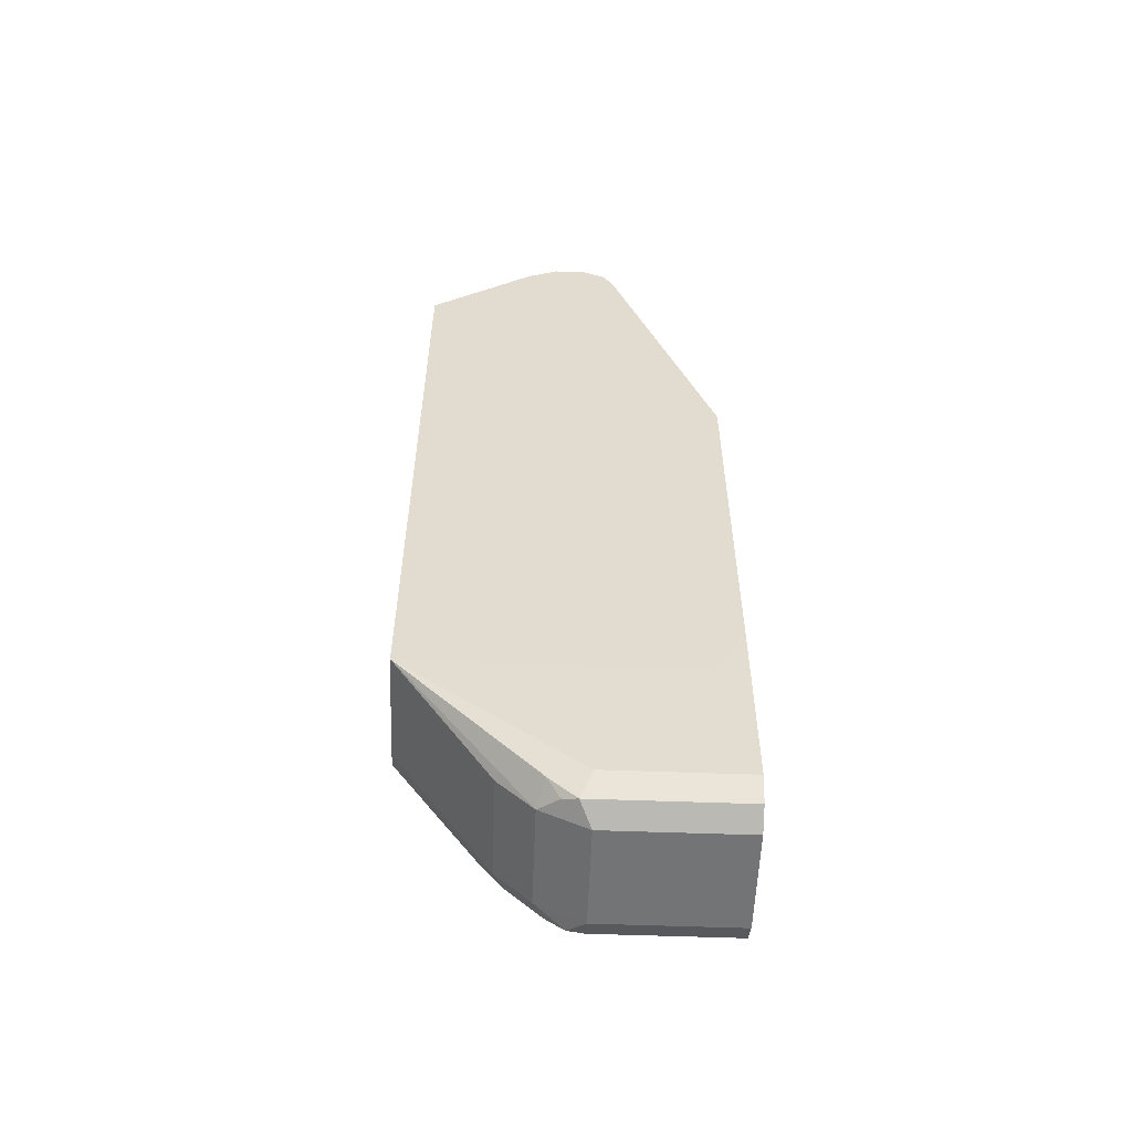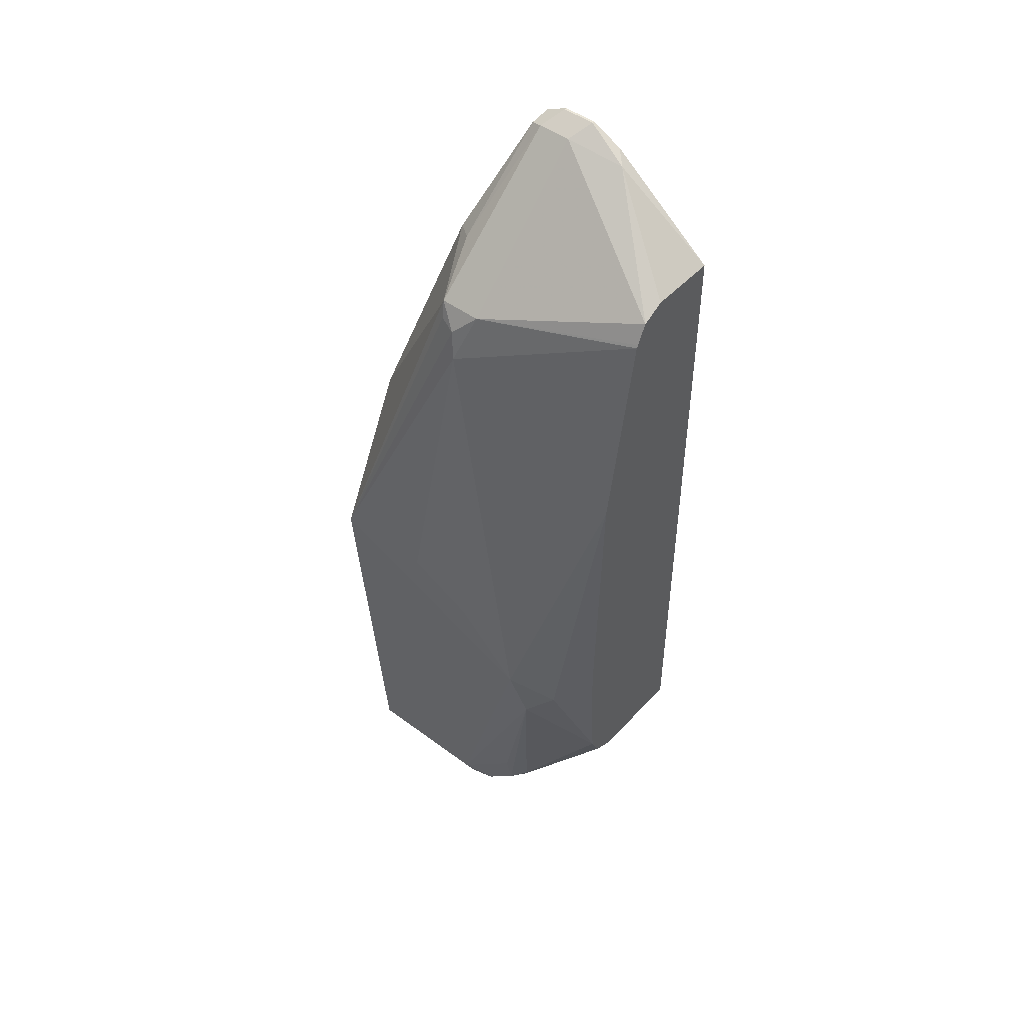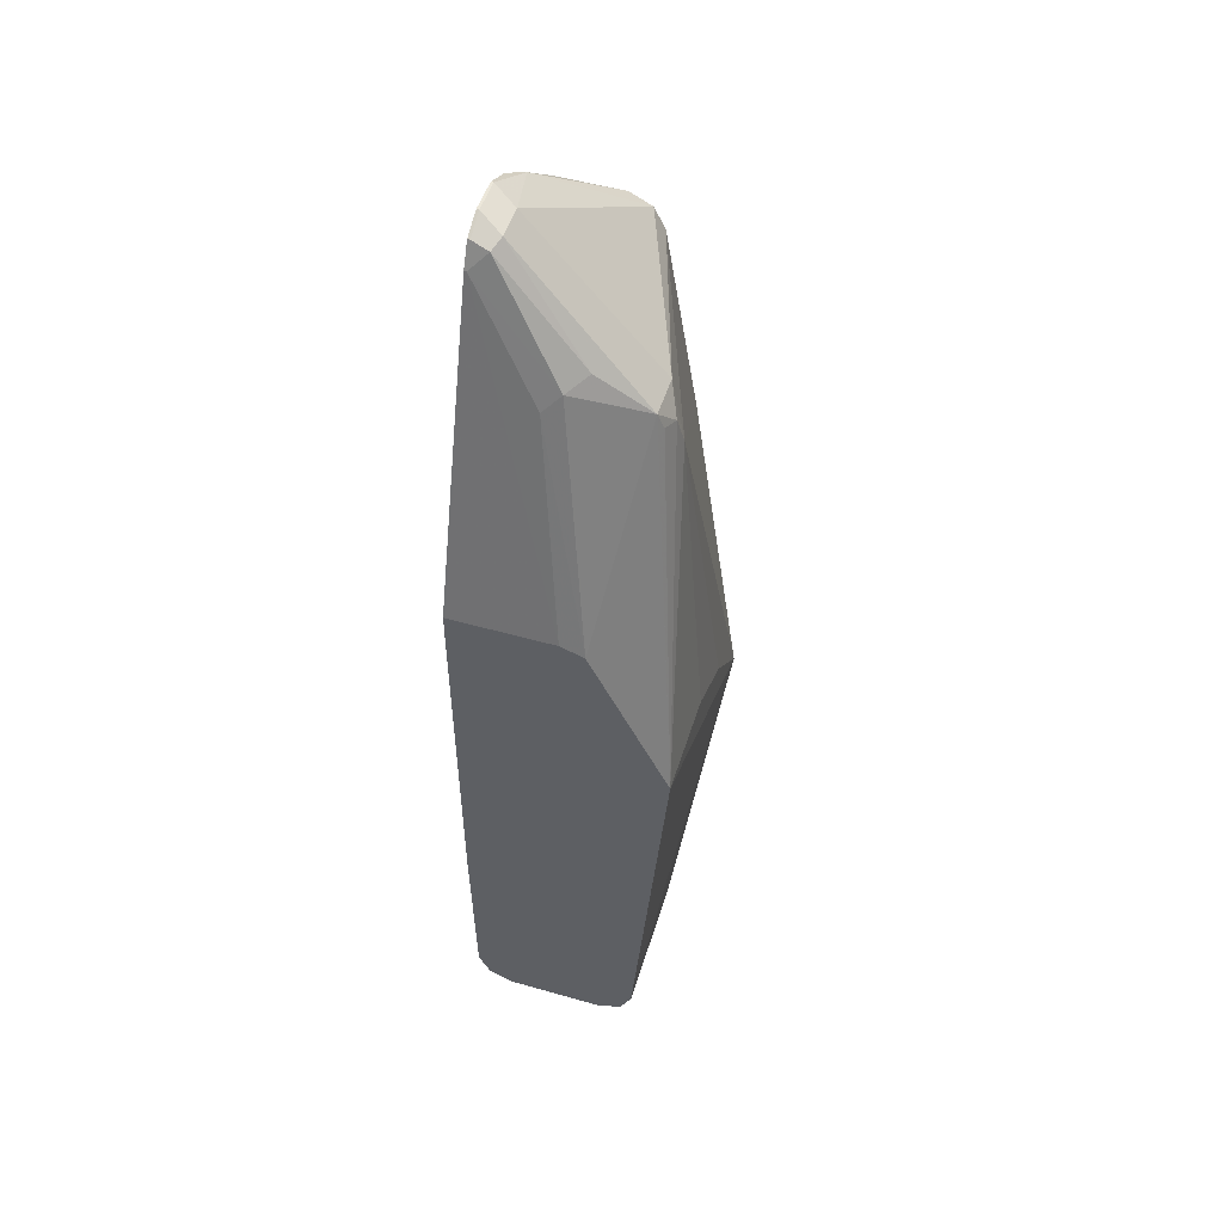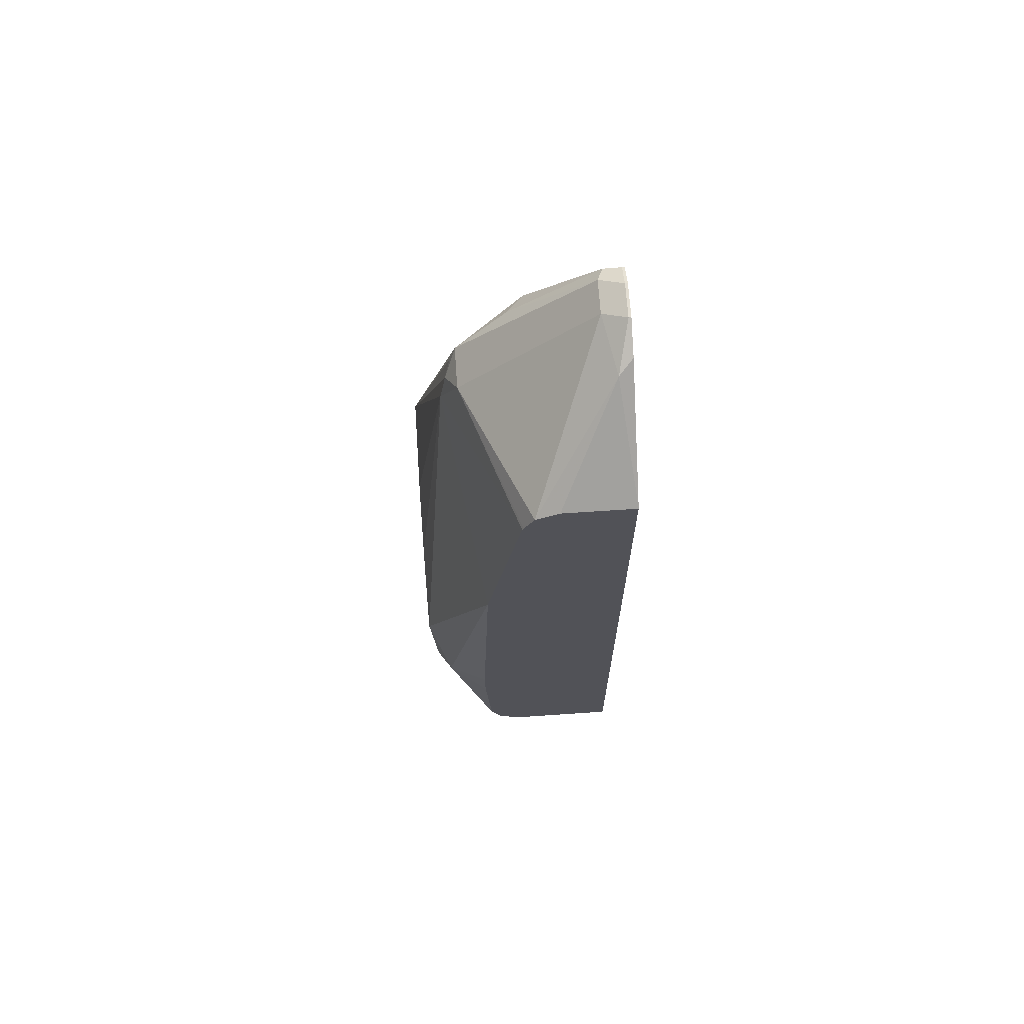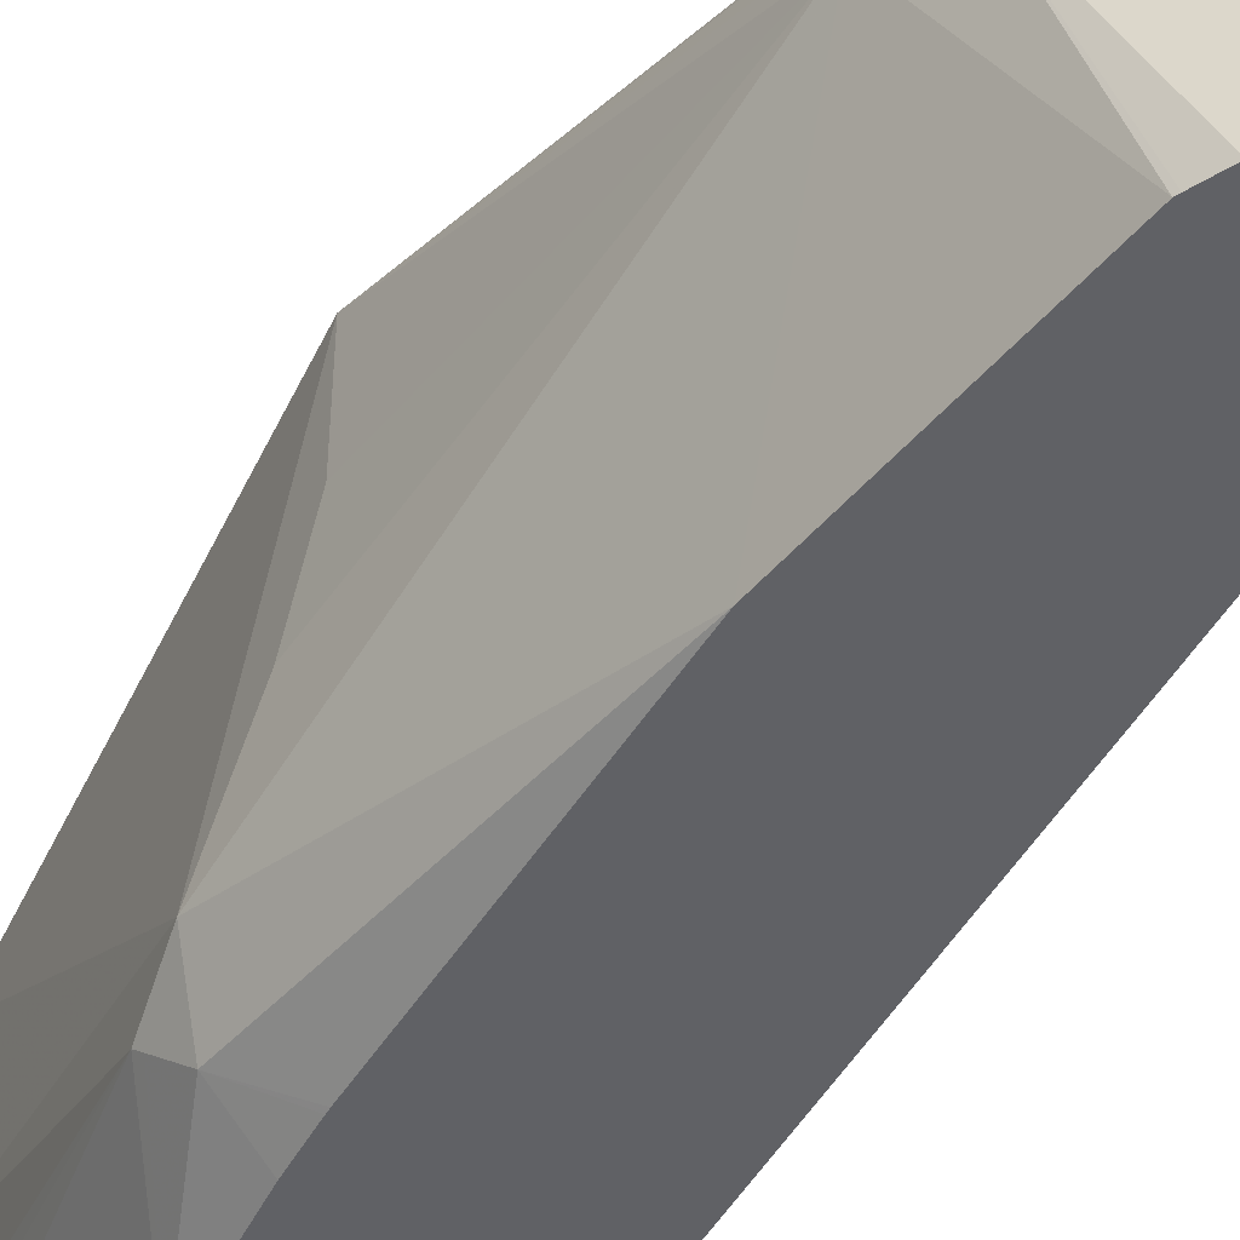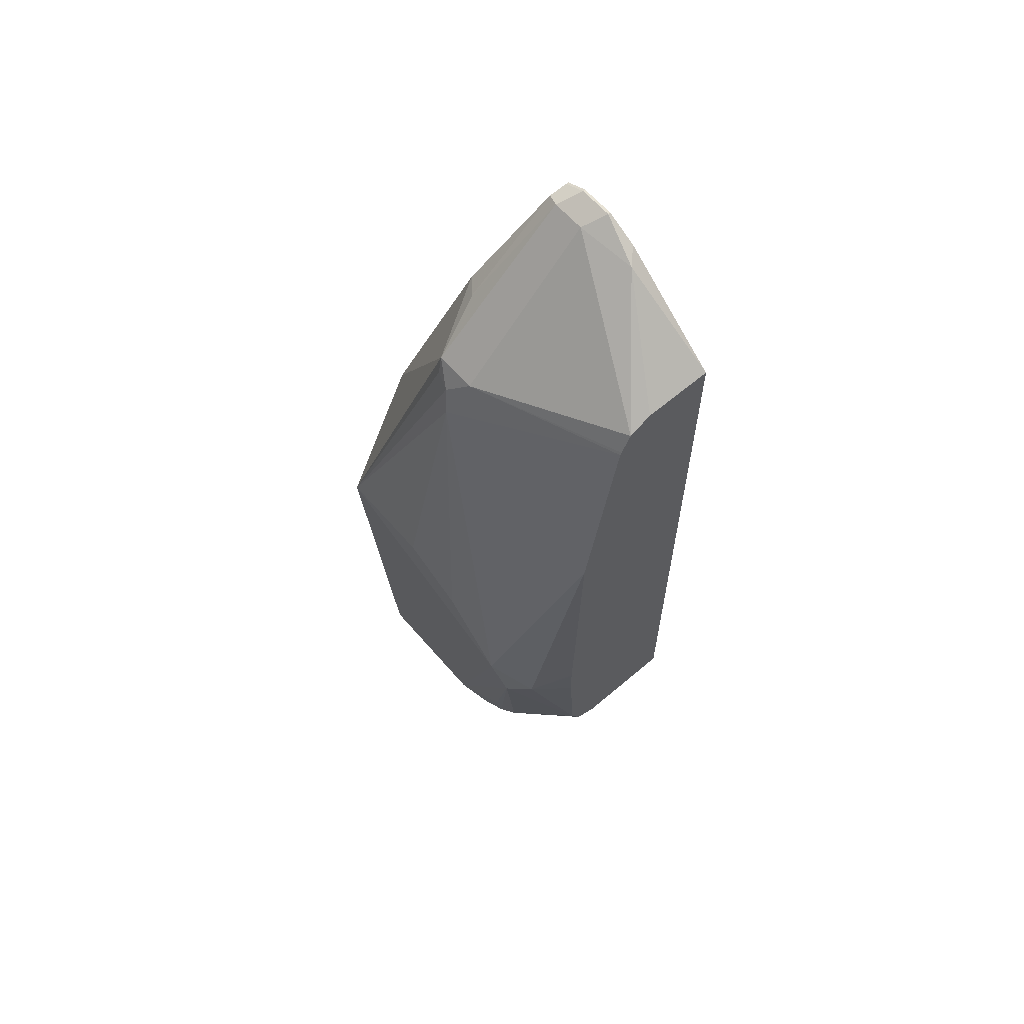
<metadata>
{"format":"obj","ext":"obj","renderer":"f3d","projection":"perspective","resolution":1024,"background":"white","views":[{"elev":-56.2,"azim":-92.2,"up":"+Y"},{"elev":47.8,"azim":129.9,"up":"+Y"},{"elev":51.0,"azim":17.2,"up":"+Y"},{"elev":68.1,"azim":176.1,"up":"+Y"},{"elev":-50.0,"azim":150.4,"up":"+Z"},{"elev":62.5,"azim":139.3,"up":"+Y"}]}
</metadata>
<code>
v 0.1858 -0.3098 0.2685
v 0.2271 -0.3098 0.2685
v 0.1652 -0.3097 0.2685
v 0.1652 -0.3098 0.2684
v 0.2271 -0.3098 0.2684
v 0.2409 -0.3029 0.2685
v 0.1515 -0.3029 0.2685
v 0.1652 -0.3098 0.1858
v 0.2271 -0.3098 0.1858
v 0.2409 -0.3029 0.1858
v 0.2478 -0.2891 0.2684
v 0.2478 -0.2891 0.2685
v 0.1446 -0.2891 0.2685
v 0.1446 -0.2891 0.2684
v 0.1515 -0.3029 0.179
v 0.1652 -0.296 0.1583
v 0.2271 -0.296 0.1583
v 0.2375 -0.3046 0.1755
v 0.2426 -0.2917 0.1652
v 0.2478 -0.2891 0.1858
v 0.2685 -0.1032 0.1239
v 0.2685 -0.04131 0.2685
v 0.143 -0.1747 0.2685
v 0.143 -0.1948 0.2574
v 0.143 -0.2046 0.2505
v 0.143 -0.2065 0.2256
v 0.1446 -0.2891 0.1858
v 0.1549 -0.2994 0.1704
v 0.1497 -0.2891 0.1626
v 0.143 -0.2065 0.08082
v 0.1652 -0.2753 0.1377
v 0.2271 -0.2753 0.1377
v 0.2426 -0.271 0.1446
v 0.2478 -0.2478 0.1446
v 0.2633 -0.1342 0.1136
v 0.2616 -0.1307 0.1101
v 0.2616 -0.1101 0.1101
v 0.2271 0.06193 0.08082
v 0.2478 0.1445 0.1858
v 0.2685 -0.06191 0.1652
v 0.2685 -0.04125 0.2684
v 0.2444 0.1617 0.1893
v 0.2409 0.1652 0.1996
v 0.2375 0.1755 0.2013
v 0.2684 -0.0412 0.2685
v 0.143 0.04274 0.2685
v 0.2065 -0.2065 0.08082
v 0.143 0.2065 0.08082
v 0.2375 -0.2633 0.1342
v 0.2077 -0.2059 0.08082
v 0.2203 -0.1996 0.08082
v 0.2409 -0.2547 0.1308
v 0.2271 -0.1858 0.08082
v 0.2547 -0.117 0.09638
v 0.2065 0.1858 0.08082
v 0.2314 -0.09893 0.08082
v 0.2375 0.1755 0.1755
v 0.2685 -0.04125 0.2065
v 0.1583 0.2616 0.1927
v 0.2065 0.2013 0.2091
v 0.1962 0.1962 0.222
v 0.2207 0.05695 0.2685
v 0.1445 0.06193 0.2685
v 0.143 0.06193 0.2685
v 0.143 0.2588 0.1461
v 0.1515 0.2547 0.1377
v 0.1859 0.2065 0.08082
v 0.231 -0.1239 0.08082
v 0.2314 -0.1014 0.08082
v 0.2056 0.1876 0.08082
v 0.1996 0.1996 0.08082
v 0.1583 0.2616 0.1721
v 0.1446 0.2685 0.1858
v 0.1549 0.2581 0.2013
v 0.1446 0.2478 0.2065
v 0.1859 0.1858 0.2271
v 0.2065 0.06193 0.2685
v 0.143 0.2478 0.2065
v 0.143 0.2685 0.1652
v 0.1446 0.2685 0.1652
v 0.143 0.2685 0.1858
v 0.1446 0.2616 0.1996
v 0.143 0.2605 0.2001
v 0.143 0.2616 0.1996
f 38 54 56
f 35 53 36
f 35 52 53
f 36 54 37
f 36 53 54
f 37 54 38
f 38 55 39
f 39 55 57
f 44 57 72
f 39 42 41
f 39 41 58
f 39 58 40
f 42 44 43
f 42 57 44
f 33 35 34
f 44 72 59
f 39 57 42
f 33 52 35
f 30 68 53
f 32 51 49
f 27 30 29
f 30 47 32
f 30 32 31
f 30 48 67
f 30 67 71
f 30 71 70
f 30 70 55
f 30 55 38
f 30 38 56
f 30 56 69
f 30 69 68
f 44 59 60
f 30 53 51
f 30 51 50
f 30 50 47
f 32 49 33
f 32 47 50
f 33 49 52
f 44 60 61
f 53 68 54
f 44 62 45
f 63 75 78
f 63 78 64
f 65 79 66
f 66 79 80
f 66 80 72
f 66 72 71
f 66 71 67
f 73 80 79
f 73 79 81
f 73 81 84
f 73 84 82
f 73 82 74
f 74 82 83
f 74 83 75
f 75 83 78
f 75 77 76
f 82 84 83
f 63 77 75
f 44 61 62
f 62 76 77
f 61 75 76
f 46 63 64
f 48 65 66
f 48 66 67
f 49 51 52
f 51 53 52
f 23 25 24
f 54 68 69
f 54 69 56
f 55 70 57
f 57 70 71
f 57 71 72
f 59 72 80
f 59 80 73
f 59 73 74
f 59 74 60
f 60 74 61
f 61 74 75
f 61 76 62
f 23 26 25
f 32 50 51
f 23 48 30
f 5 9 10
f 5 10 6
f 6 10 20
f 6 20 11
f 6 11 12
f 7 13 14
f 7 14 27
f 7 27 15
f 8 15 16
f 8 16 17
f 8 17 9
f 9 17 18
f 9 18 10
f 10 18 19
f 10 19 20
f 11 20 21
f 11 21 22
f 4 15 8
f 11 22 12
f 4 7 15
f 2 5 6
f 1 2 6
f 1 6 12
f 1 12 22
f 1 22 45
f 1 45 62
f 1 62 77
f 1 77 63
f 1 63 46
f 1 46 23
f 1 23 13
f 1 13 7
f 1 7 3
f 1 3 4
f 1 4 8
f 23 30 26
f 1 9 5
f 1 5 2
f 3 7 4
f 13 23 14
f 1 8 9
f 14 25 26
f 21 38 39
f 21 39 40
f 21 40 58
f 21 58 41
f 21 41 22
f 22 41 42
f 22 42 43
f 22 43 44
f 22 44 45
f 23 64 78
f 23 78 83
f 23 83 84
f 23 84 81
f 23 81 79
f 23 79 65
f 23 65 48
f 14 24 25
f 21 37 38
f 21 36 37
f 23 46 64
f 15 27 29
f 14 26 30
f 14 30 27
f 14 23 24
f 15 28 16
f 15 29 28
f 16 28 29
f 16 29 30
f 16 30 31
f 21 35 36
f 16 32 17
f 17 32 33
f 17 33 19
f 17 19 18
f 19 33 20
f 20 33 34
f 20 34 35
f 20 35 21
f 16 31 32

</code>
